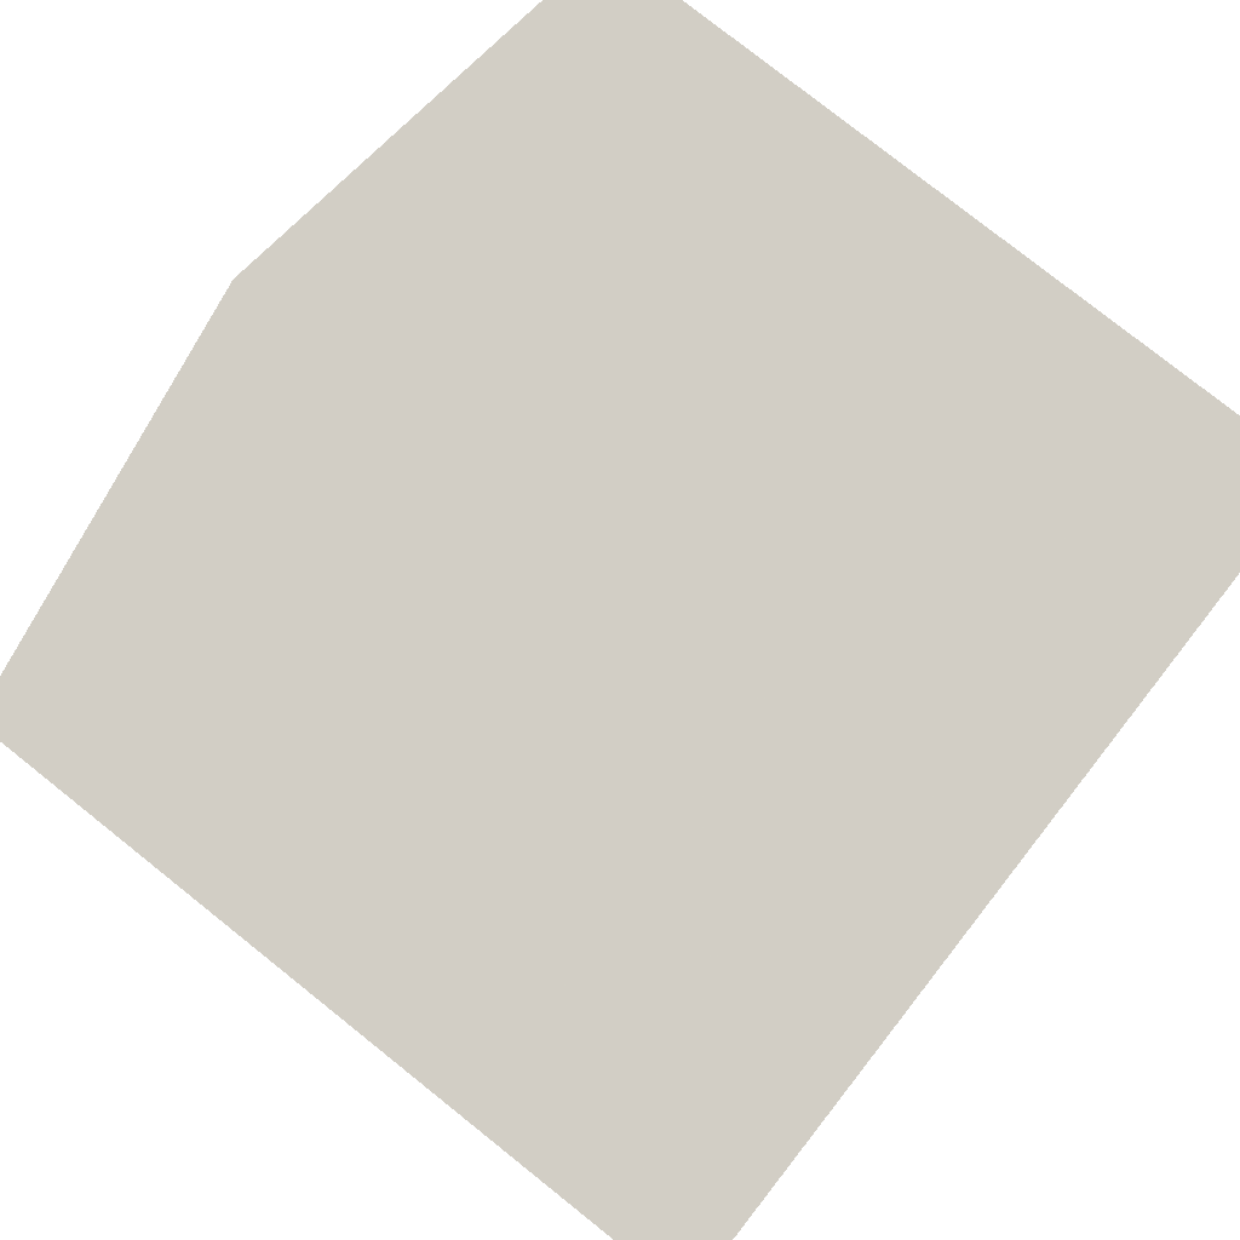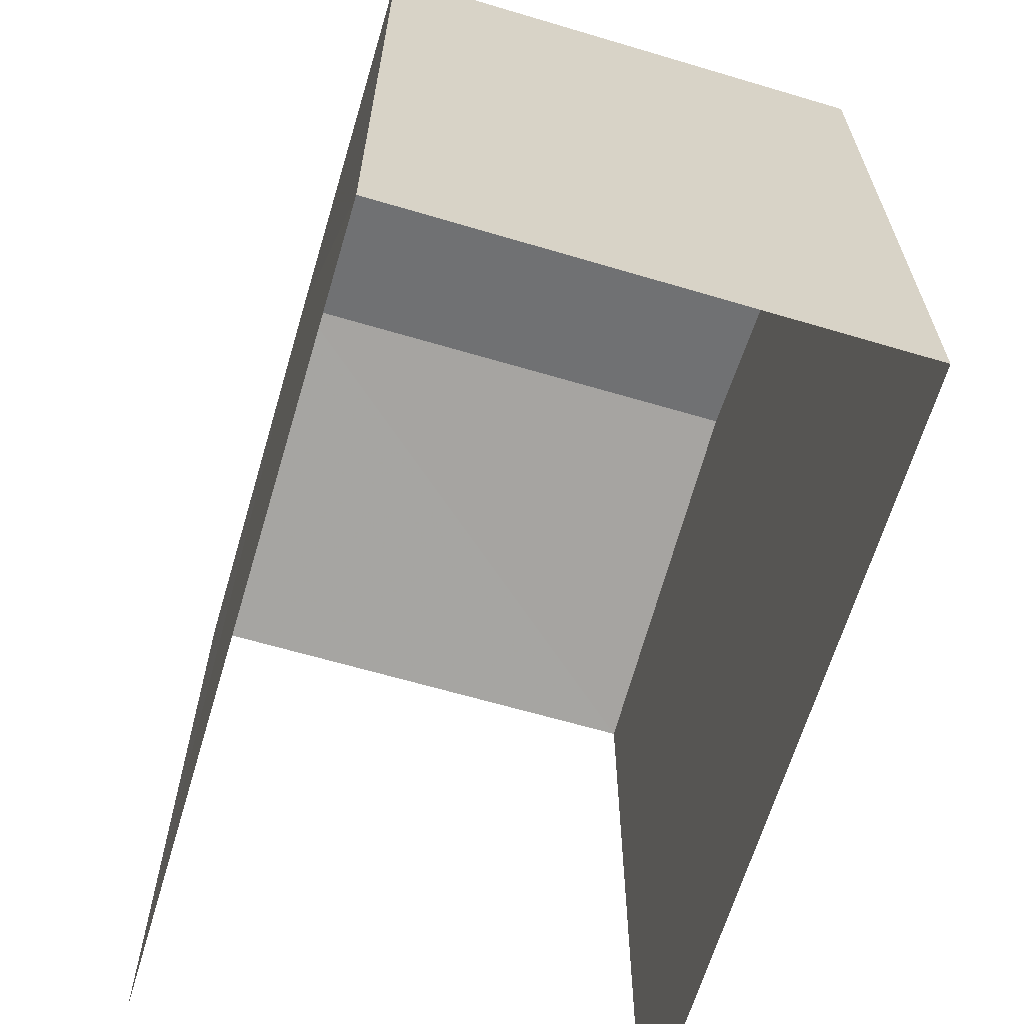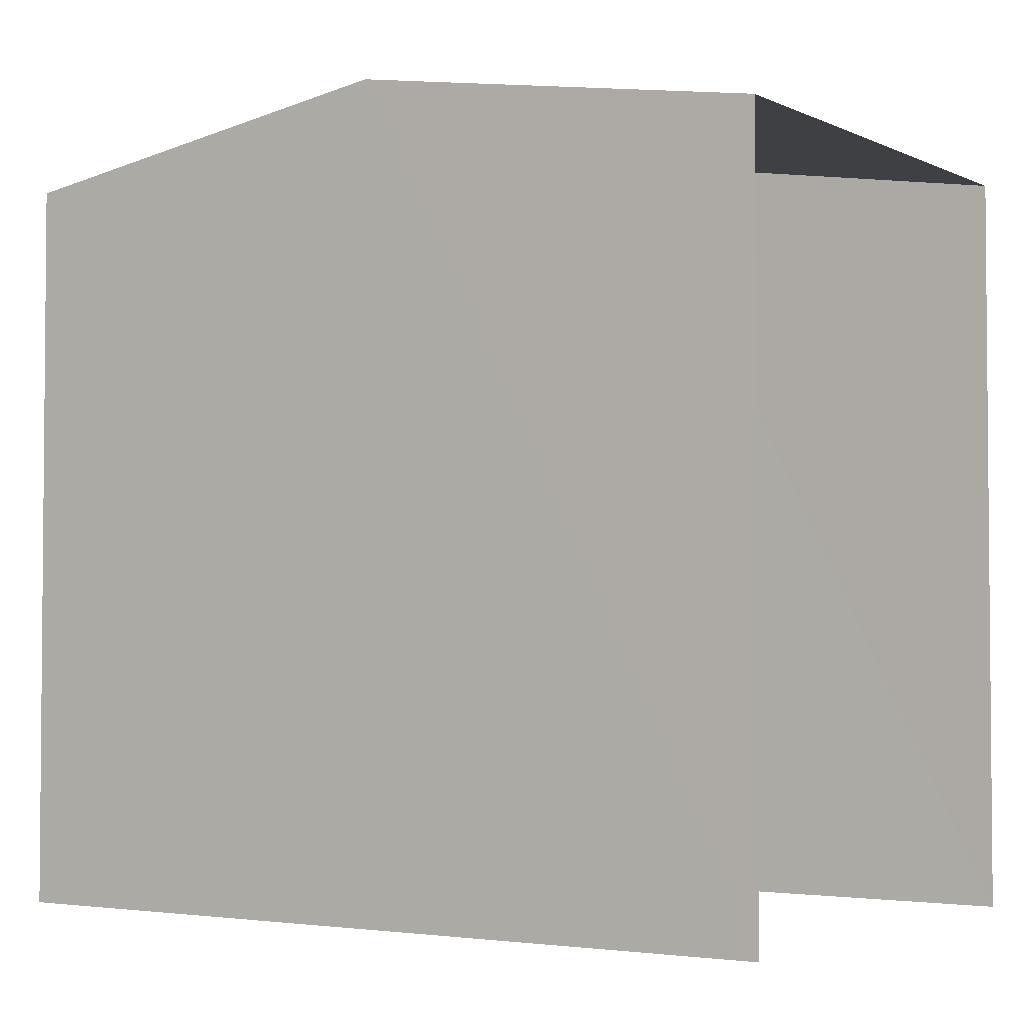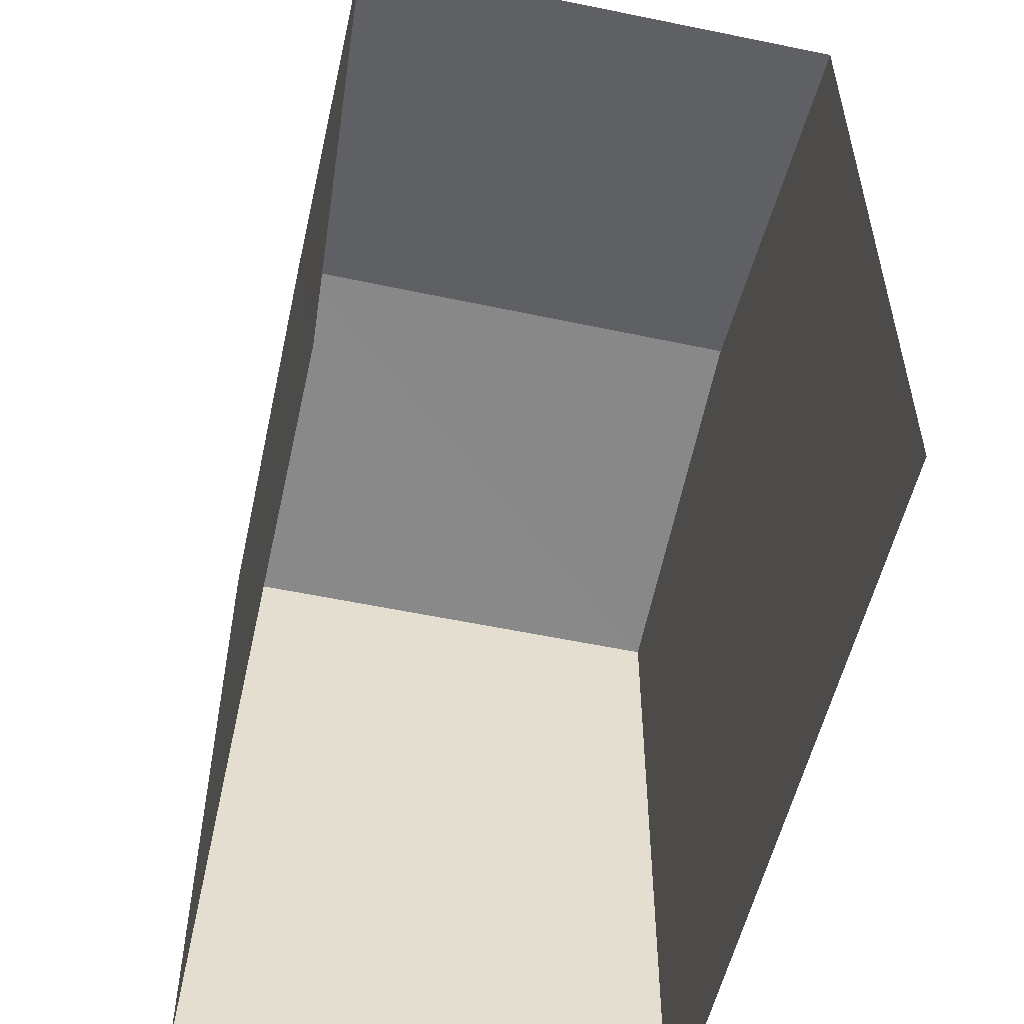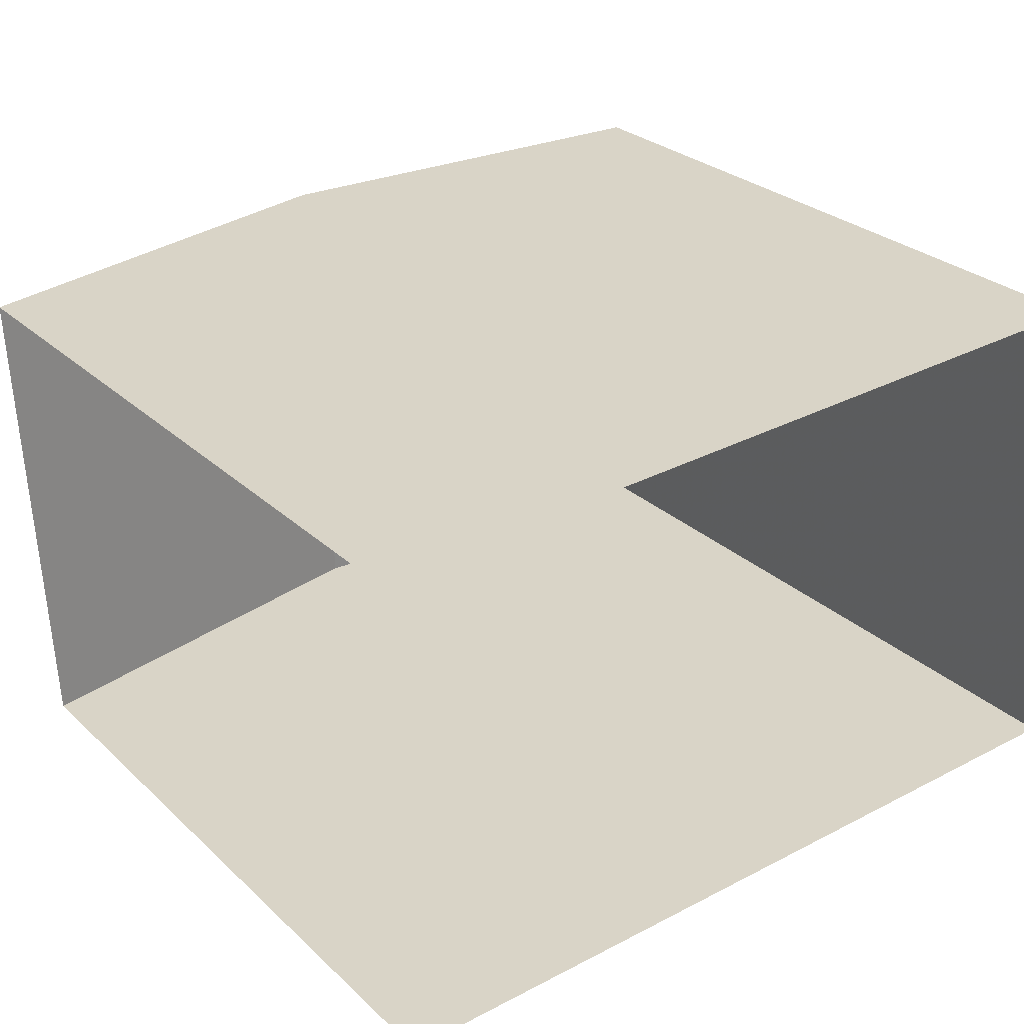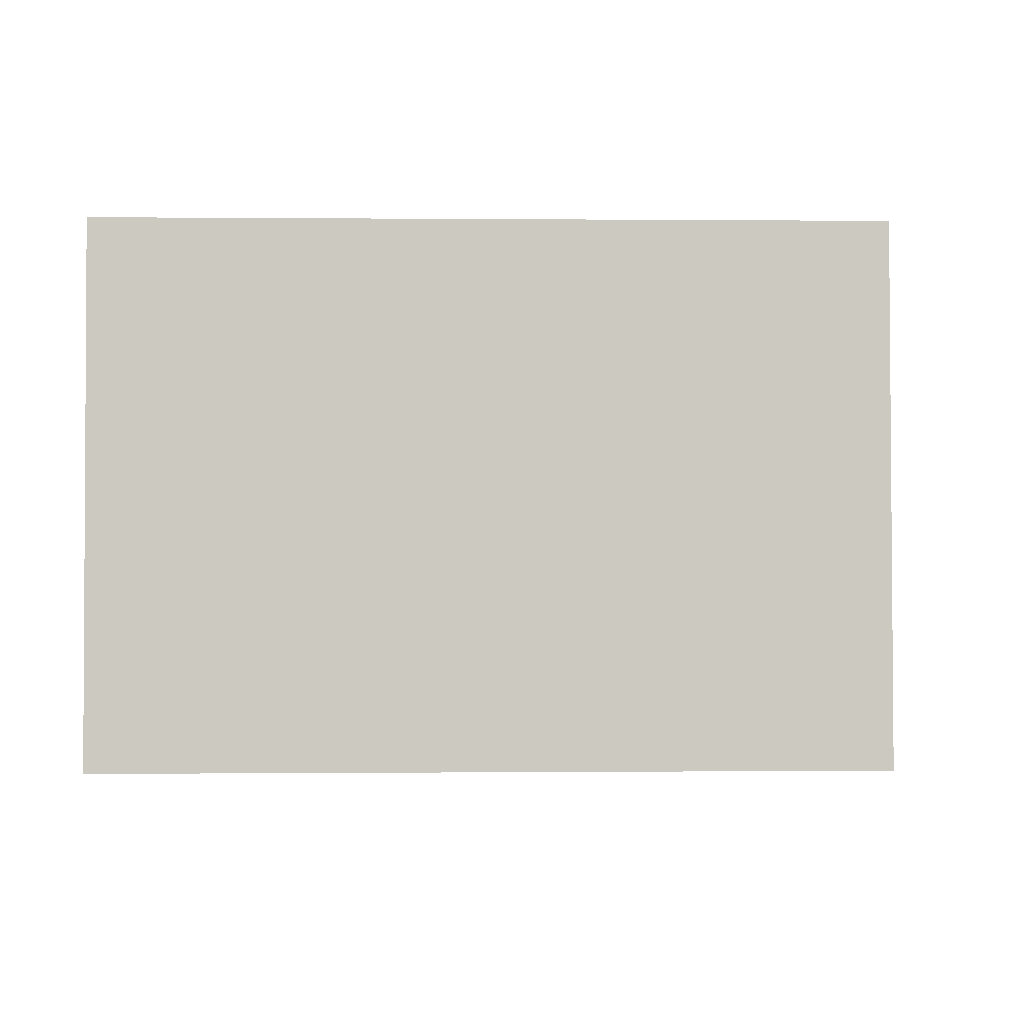
<metadata>
{"format":"obj","ext":"obj","renderer":"f3d","projection":"perspective","resolution":1024,"background":"white","views":[{"elev":79.4,"azim":128.3,"up":"+Y"},{"elev":-64.2,"azim":-109.0,"up":"+Z"},{"elev":-3.0,"azim":31.2,"up":"+Z"},{"elev":-53.8,"azim":75.0,"up":"+Z"},{"elev":27.6,"azim":144.0,"up":"+Y"},{"elev":0.2,"azim":-91.9,"up":"+Y"}]}
</metadata>
<code>
v -3.737e+05 -1.043e+05 25.62
v -3.737e+05 -1.043e+05 25.62
v -3.737e+05 -1.043e+05 25.62
v -3.737e+05 -1.043e+05 25.62
v -3.737e+05 -1.043e+05 29.94
v -3.737e+05 -1.043e+05 29.94
v -3.737e+05 -1.043e+05 30.33
v -3.737e+05 -1.043e+05 30.33
v -3.737e+05 -1.043e+05 29.94
v -3.737e+05 -1.043e+05 29.94
f 1 2 3
f 1 4 2
f 5 2 4
f 6 5 4
f 5 6 7
f 8 5 7
f 9 10 8
f 7 9 8
f 10 3 8
f 3 2 8
f 2 5 8
f 9 1 3
f 10 9 3
f 6 4 7
f 4 1 7
f 1 9 7

</code>
